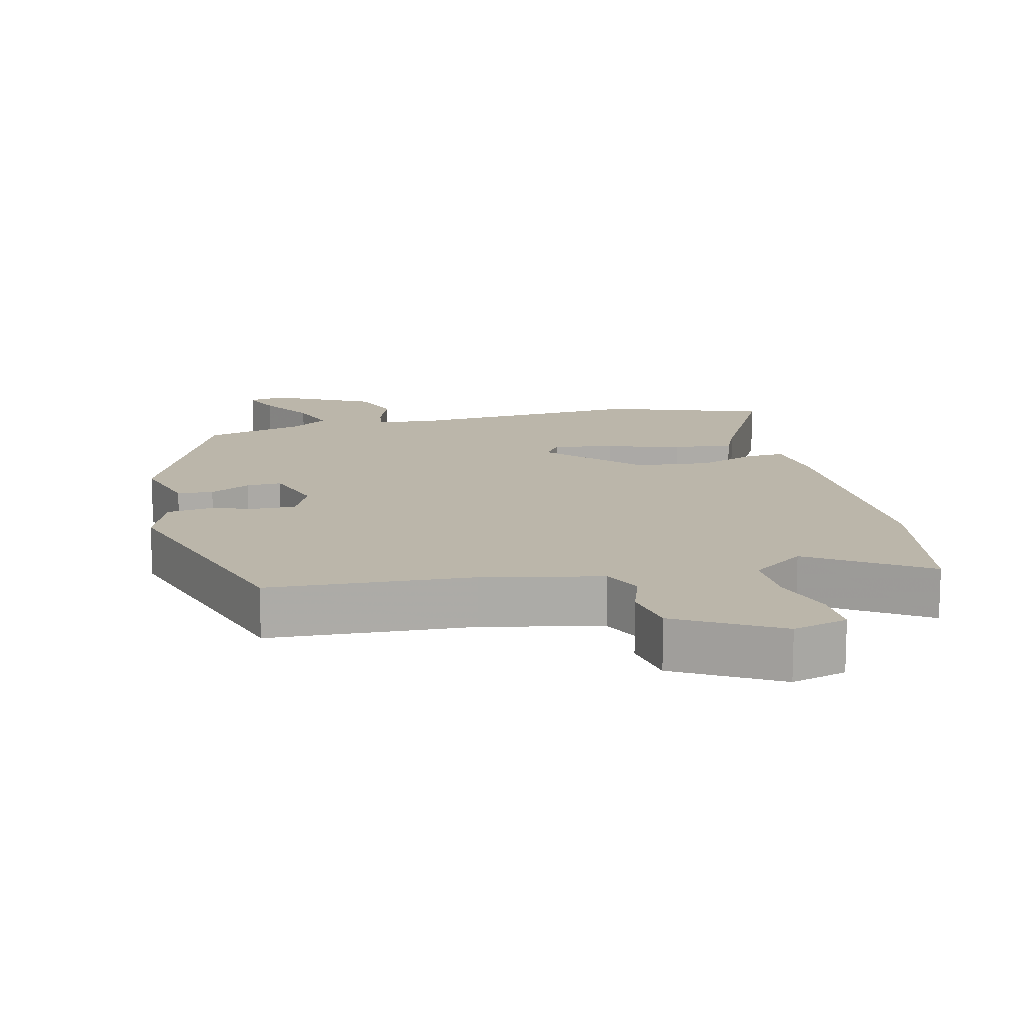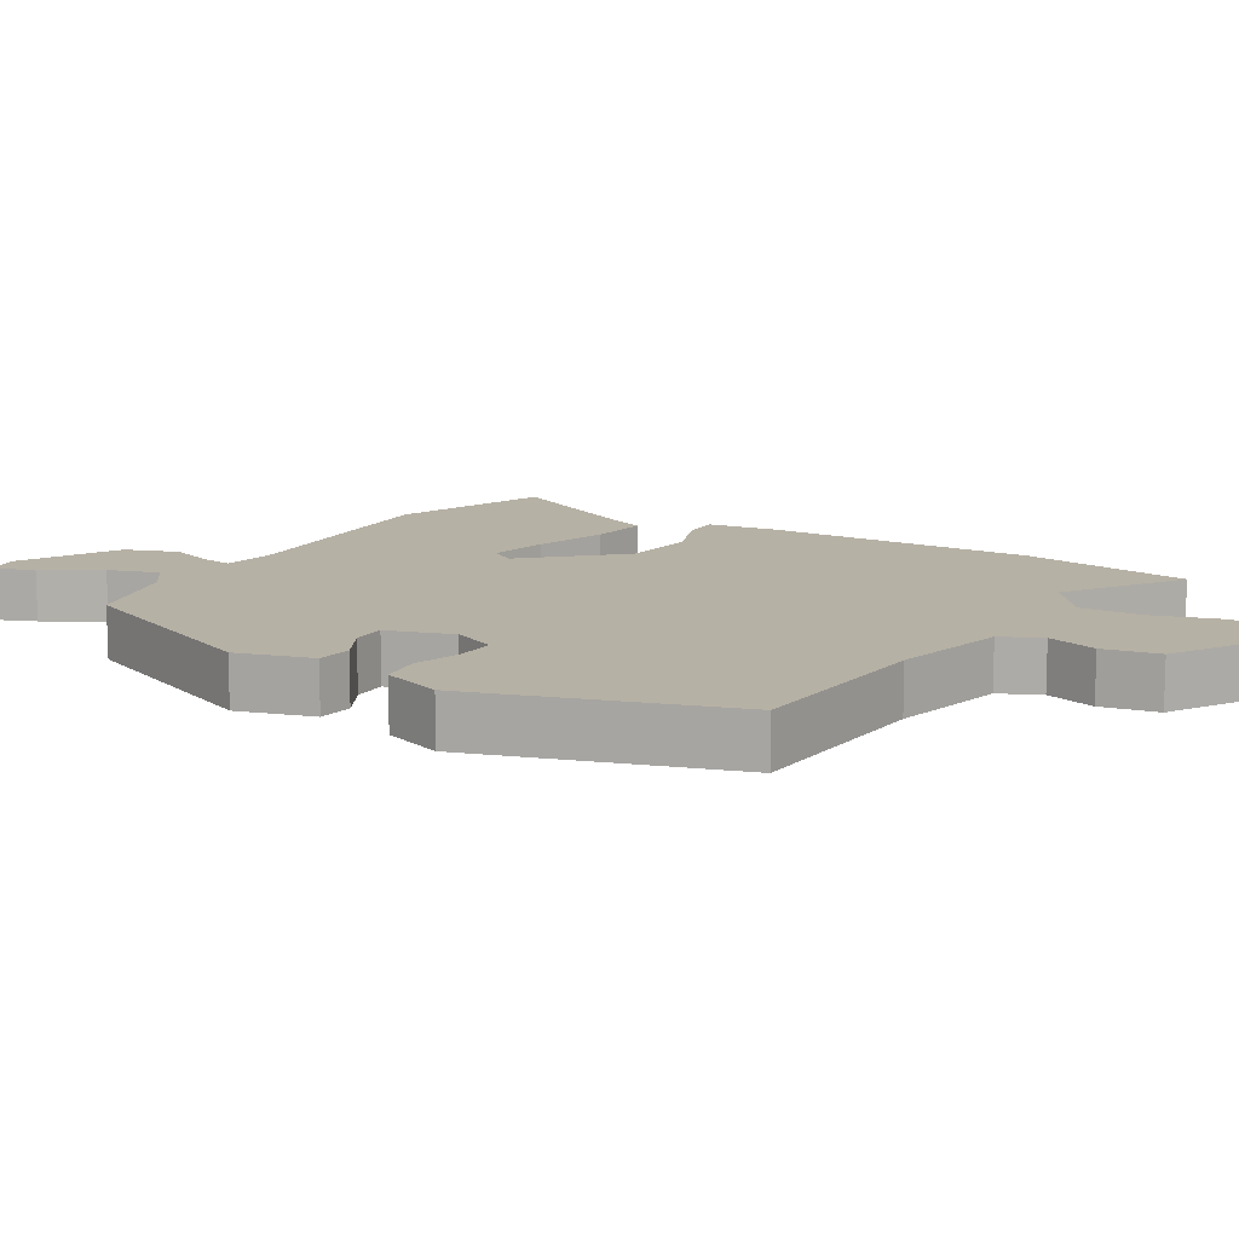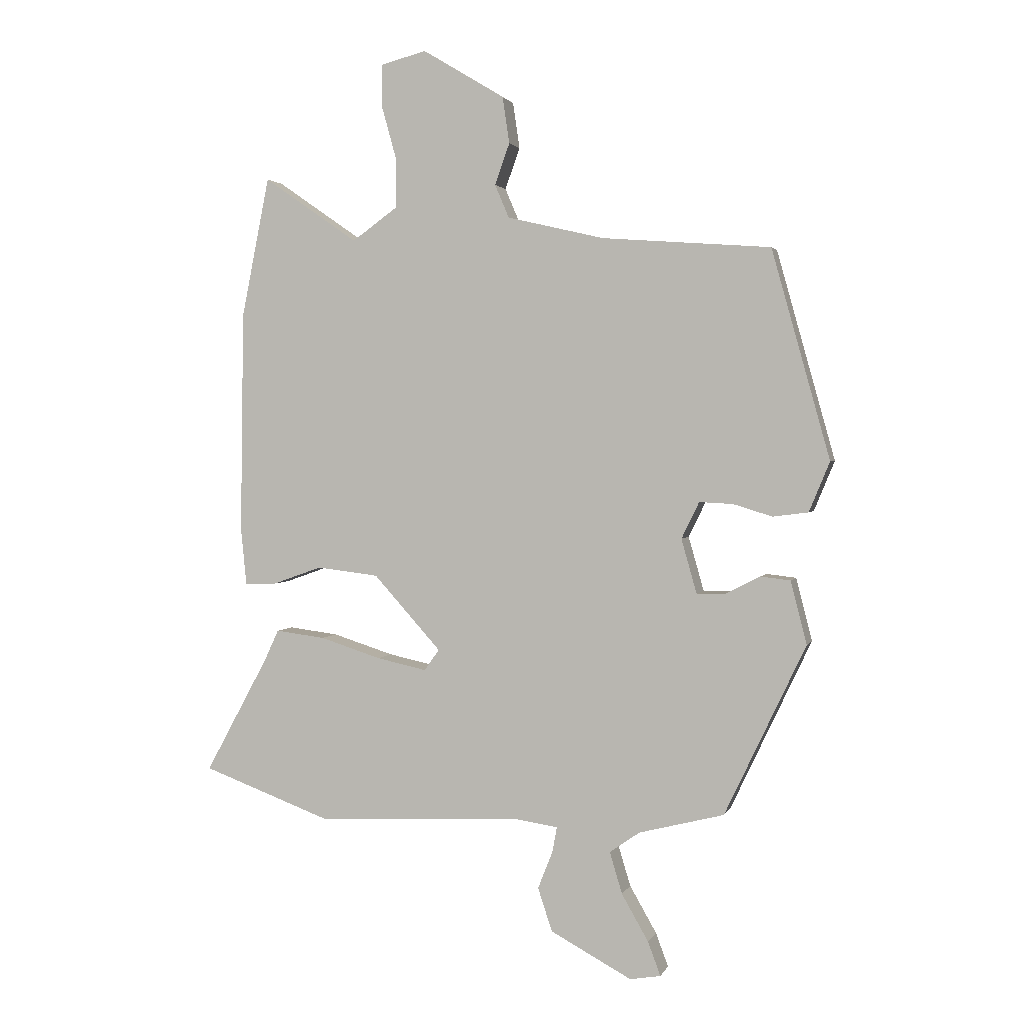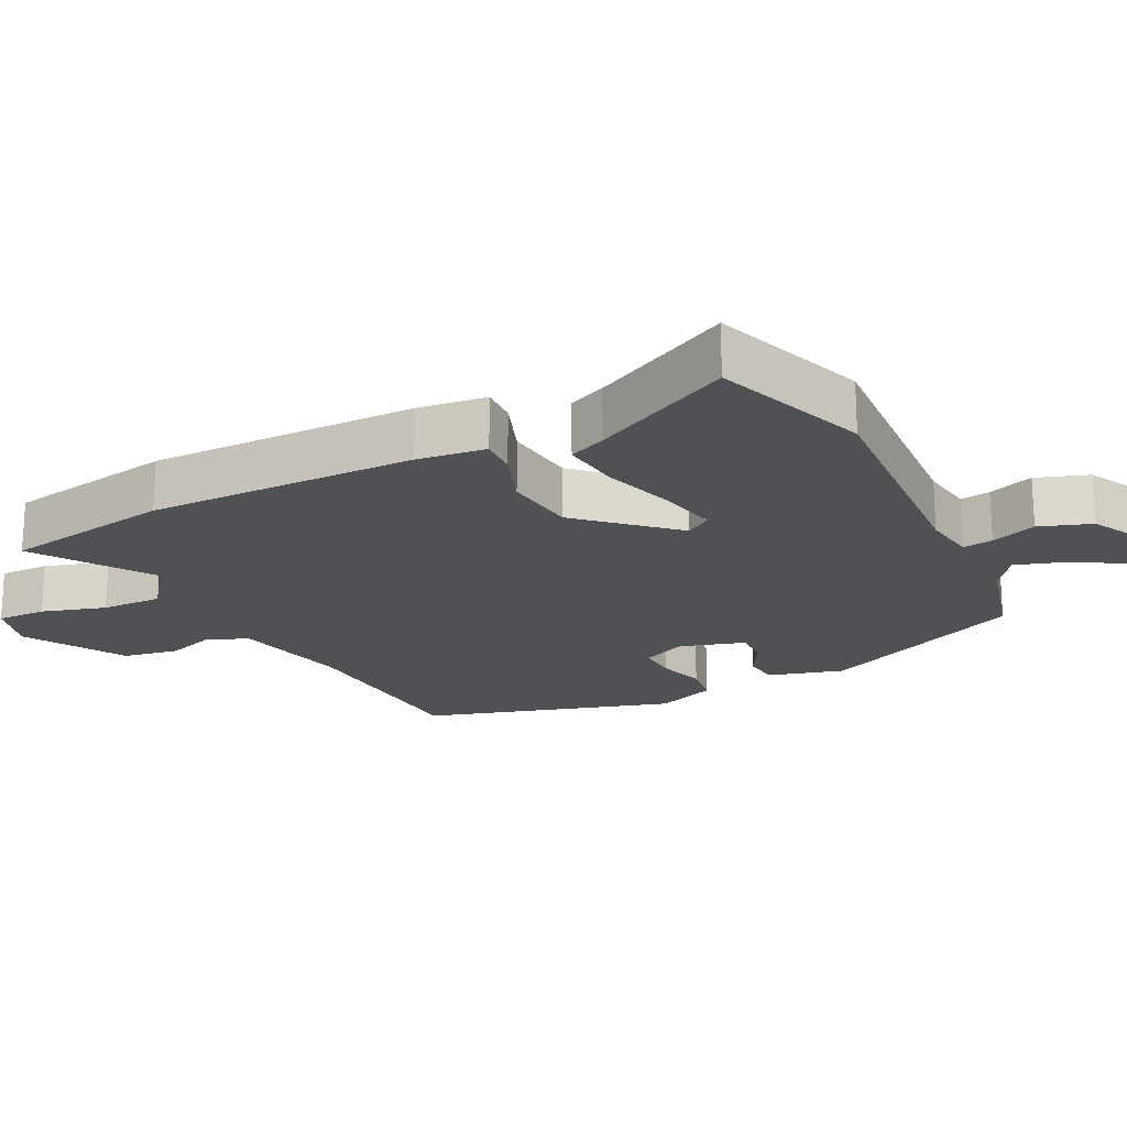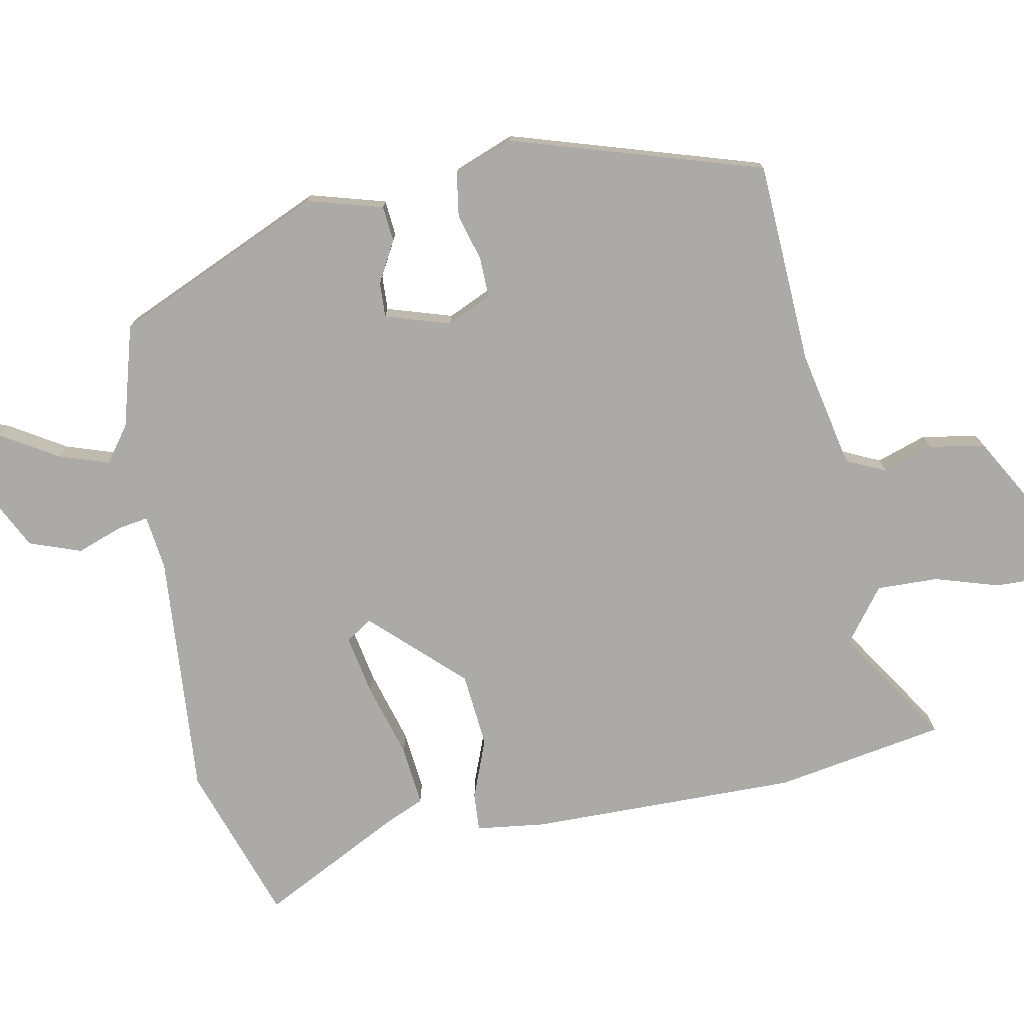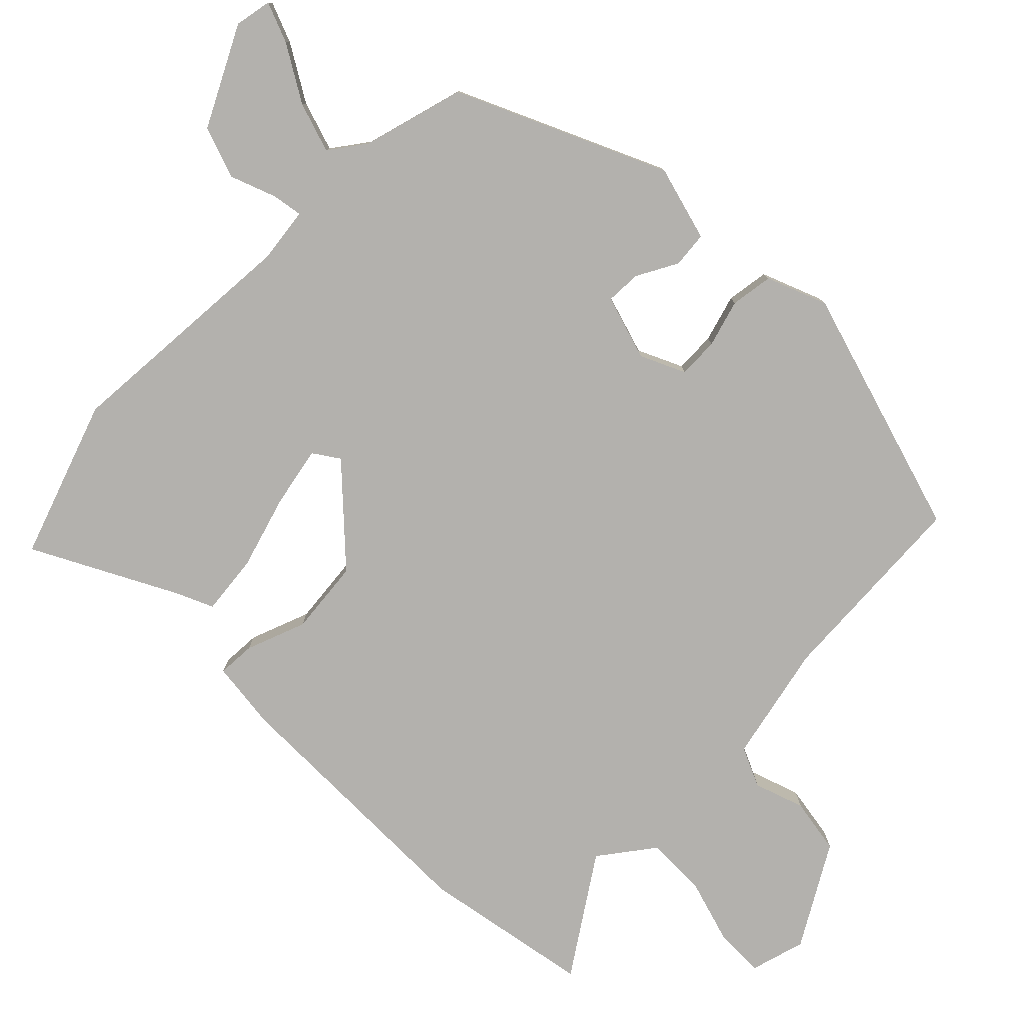
<metadata>
{"format":"obj","ext":"obj","renderer":"f3d","projection":"perspective","resolution":1024,"background":"white","views":[{"elev":13.9,"azim":-14.7,"up":"+Y"},{"elev":12.0,"azim":-60.0,"up":"+Y"},{"elev":2.2,"azim":-164.9,"up":"+Z"},{"elev":-20.2,"azim":115.7,"up":"+Y"},{"elev":-75.9,"azim":-80.5,"up":"+Y"},{"elev":-79.3,"azim":-136.0,"up":"+Y"}]}
</metadata>
<code>
v 0.477 0.07 0.614
v 0.526 0.07 0.369
v 0.532 0.07 -0.022
v 0.522 0.07 -0.122
v 0.467 0.07 -0.12
v 0.38 0.07 -0.089
v 0.272 0.07 -0.102
v 0.154 0.07 -0.233
v 0.18 0.07 -0.27
v 0.267 0.07 -0.251
v 0.374 0.07 -0.217
v 0.461 0.07 -0.206
v 0.486 0.07 -0.26
v 0.597 0.07 -0.464
v 0.37 0.07 -0.548
v 0.015 0.07 -0.53
v -0.064 0.07 -0.542
v -0.056 0.07 -0.586
v -0.03 0.07 -0.652
v -0.055 0.07 -0.728
v -0.197 0.07 -0.804
v -0.251 0.07 -0.795
v -0.229 0.07 -0.736
v -0.182 0.07 -0.654
v -0.16 0.07 -0.581
v -0.213 0.07 -0.544
v -0.362 0.07 -0.506
v -0.504 0.07 -0.207
v -0.476 0.07 -0.097
v -0.424 0.07 -0.091
v -0.364 0.07 -0.122
v -0.313 0.07 -0.123
v -0.286 0.07 -0.028
v -0.317 0.07 0.036
v -0.376 0.07 0.033
v -0.444 0.07 0.012
v -0.506 0.07 0.02
v -0.542 0.07 0.107
v -0.44 0.07 0.472
v -0.146 0.07 0.494
v 0.024 0.07 0.534
v 0.049 0.07 0.592
v 0.023 0.07 0.664
v 0.035 0.07 0.745
v 0.179 0.07 0.832
v 0.259 0.07 0.811
v 0.259 0.07 0.739
v 0.233 0.07 0.646
v 0.233 0.07 0.557
v 0.312 0.07 0.5
v 0.477 0 0.614
v 0.526 0 0.369
v 0.532 0 -0.022
v 0.522 0 -0.122
v 0.467 0 -0.12
v 0.38 0 -0.089
v 0.272 0 -0.102
v 0.154 0 -0.233
v 0.18 0 -0.27
v 0.267 0 -0.251
v 0.374 0 -0.217
v 0.461 0 -0.206
v 0.486 0 -0.26
v 0.597 0 -0.464
v 0.37 0 -0.548
v 0.015 0 -0.53
v -0.064 0 -0.542
v -0.056 0 -0.586
v -0.03 0 -0.652
v -0.055 0 -0.728
v -0.197 0 -0.804
v -0.251 0 -0.795
v -0.229 0 -0.736
v -0.182 0 -0.654
v -0.16 0 -0.581
v -0.213 0 -0.544
v -0.362 0 -0.506
v -0.504 0 -0.207
v -0.476 0 -0.097
v -0.424 0 -0.091
v -0.364 0 -0.122
v -0.313 0 -0.123
v -0.286 0 -0.028
v -0.317 0 0.036
v -0.376 0 0.033
v -0.444 0 0.012
v -0.506 0 0.02
v -0.542 0 0.107
v -0.44 0 0.472
v -0.146 0 0.494
v 0.024 0 0.534
v 0.049 0 0.592
v 0.023 0 0.664
v 0.035 0 0.745
v 0.179 0 0.832
v 0.259 0 0.811
v 0.259 0 0.739
v 0.233 0 0.646
v 0.233 0 0.557
v 0.312 0 0.5
f 45 46 47 48
f 45 48 49
f 42 43 44 45
f 41 42 45 49
f 40 41 49 50
f 38 39 40 50
f 35 36 37 38
f 34 35 38 50
f 28 29 30 31
f 26 27 28 31
f 26 31 32
f 25 26 32 33
f 21 22 23 24
f 21 24 25
f 18 19 20 21
f 17 18 21 25
f 13 14 15 16
f 13 16 17
f 10 11 12 13
f 9 10 13 17
f 8 9 17 25
f 3 4 5 6
f 3 6 7
f 2 3 7
f 33 34 50 1
f 7 8 25 33
f 1 2 7 33
f 98 97 96 95
f 99 98 95
f 95 94 93 92
f 99 95 92 91
f 100 99 91 90
f 100 90 89 88
f 88 87 86 85
f 100 88 85 84
f 81 80 79 78
f 81 78 77 76
f 82 81 76
f 83 82 76 75
f 74 73 72 71
f 75 74 71
f 71 70 69 68
f 75 71 68 67
f 66 65 64 63
f 67 66 63
f 63 62 61 60
f 67 63 60 59
f 75 67 59 58
f 56 55 54 53
f 57 56 53
f 57 53 52
f 51 100 84 83
f 83 75 58 57
f 83 57 52 51
f 1 51 52 2
f 2 52 53 3
f 3 53 54 4
f 4 54 55 5
f 5 55 56 6
f 6 56 57 7
f 7 57 58 8
f 8 58 59 9
f 9 59 60 10
f 10 60 61 11
f 11 61 62 12
f 12 62 63 13
f 13 63 64 14
f 14 64 65 15
f 15 65 66 16
f 16 66 67 17
f 17 67 68 18
f 18 68 69 19
f 19 69 70 20
f 20 70 71 21
f 21 71 72 22
f 22 72 73 23
f 23 73 74 24
f 24 74 75 25
f 25 75 76 26
f 26 76 77 27
f 27 77 78 28
f 28 78 79 29
f 29 79 80 30
f 30 80 81 31
f 31 81 82 32
f 32 82 83 33
f 33 83 84 34
f 34 84 85 35
f 35 85 86 36
f 36 86 87 37
f 37 87 88 38
f 38 88 89 39
f 39 89 90 40
f 40 90 91 41
f 41 91 92 42
f 42 92 93 43
f 43 93 94 44
f 44 94 95 45
f 45 95 96 46
f 46 96 97 47
f 47 97 98 48
f 48 98 99 49
f 49 99 100 50
f 50 100 51 1

</code>
